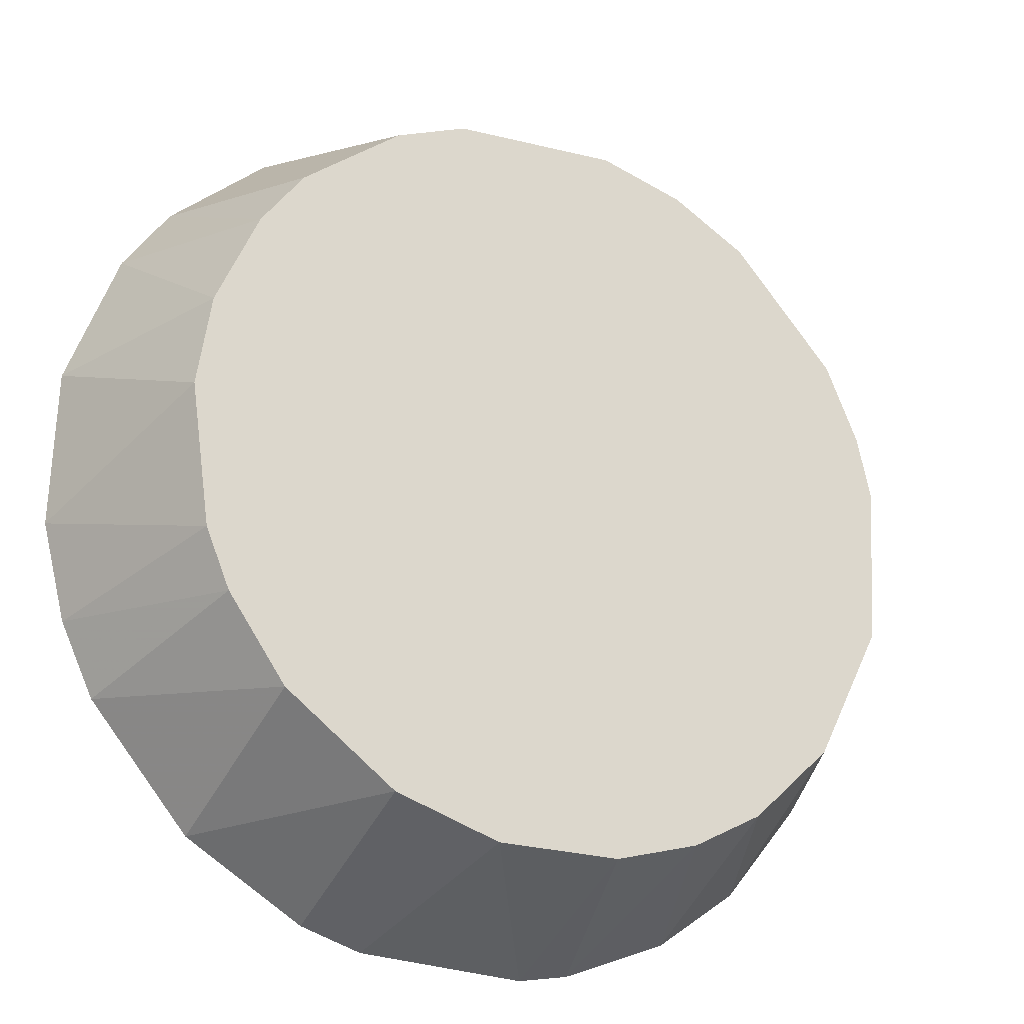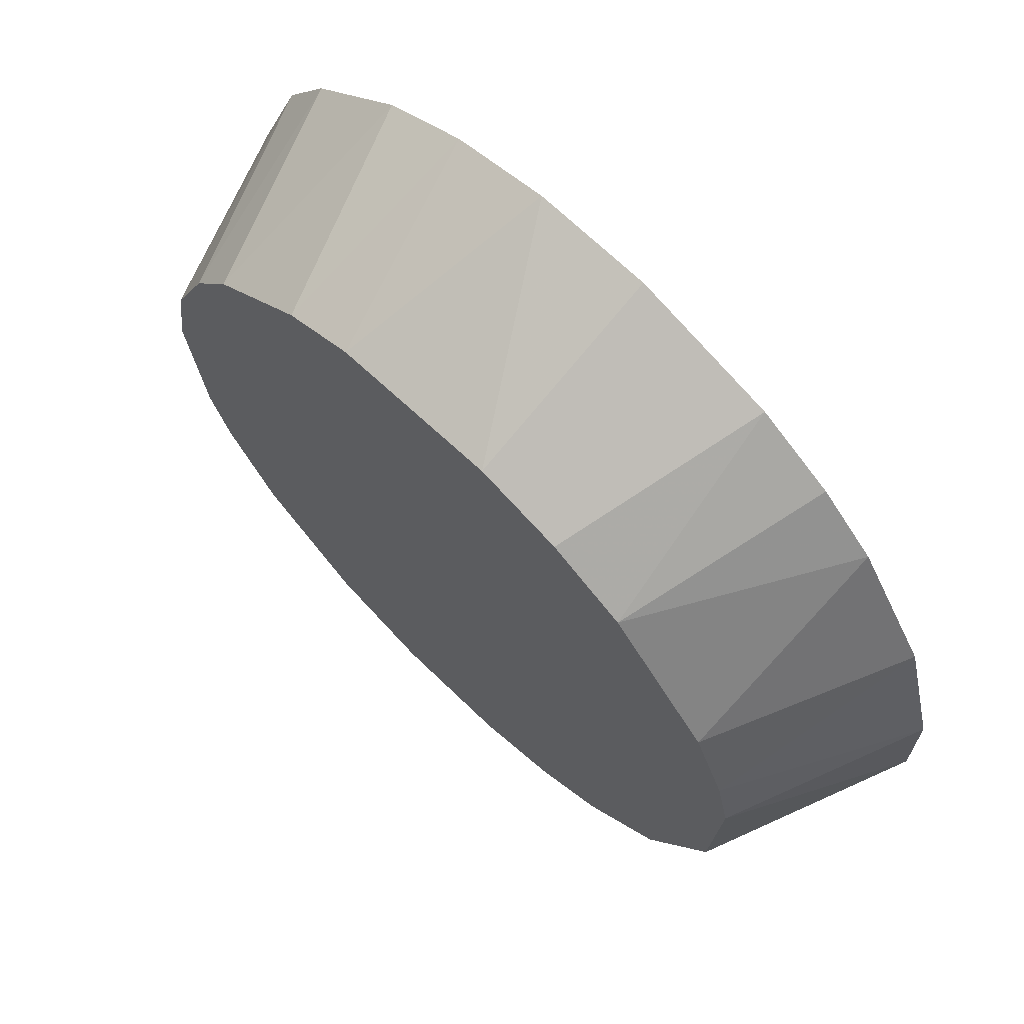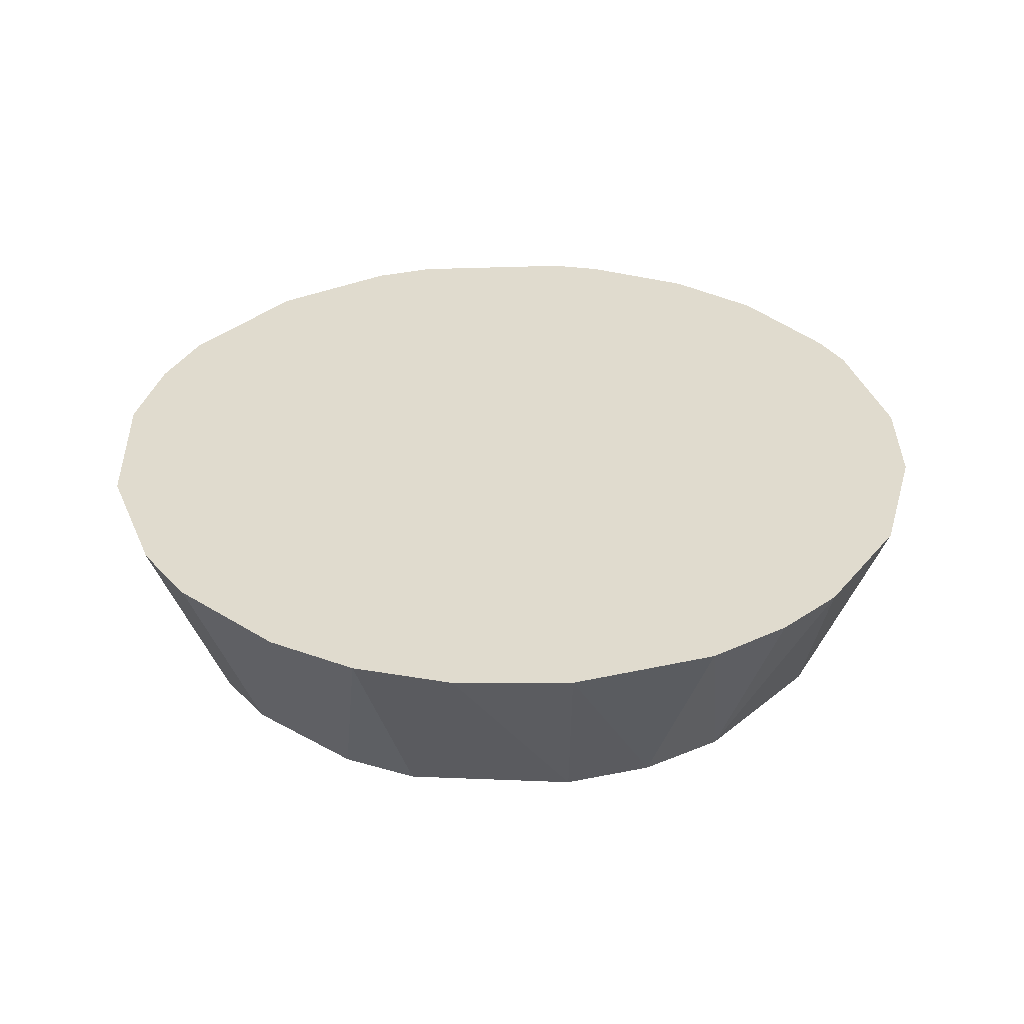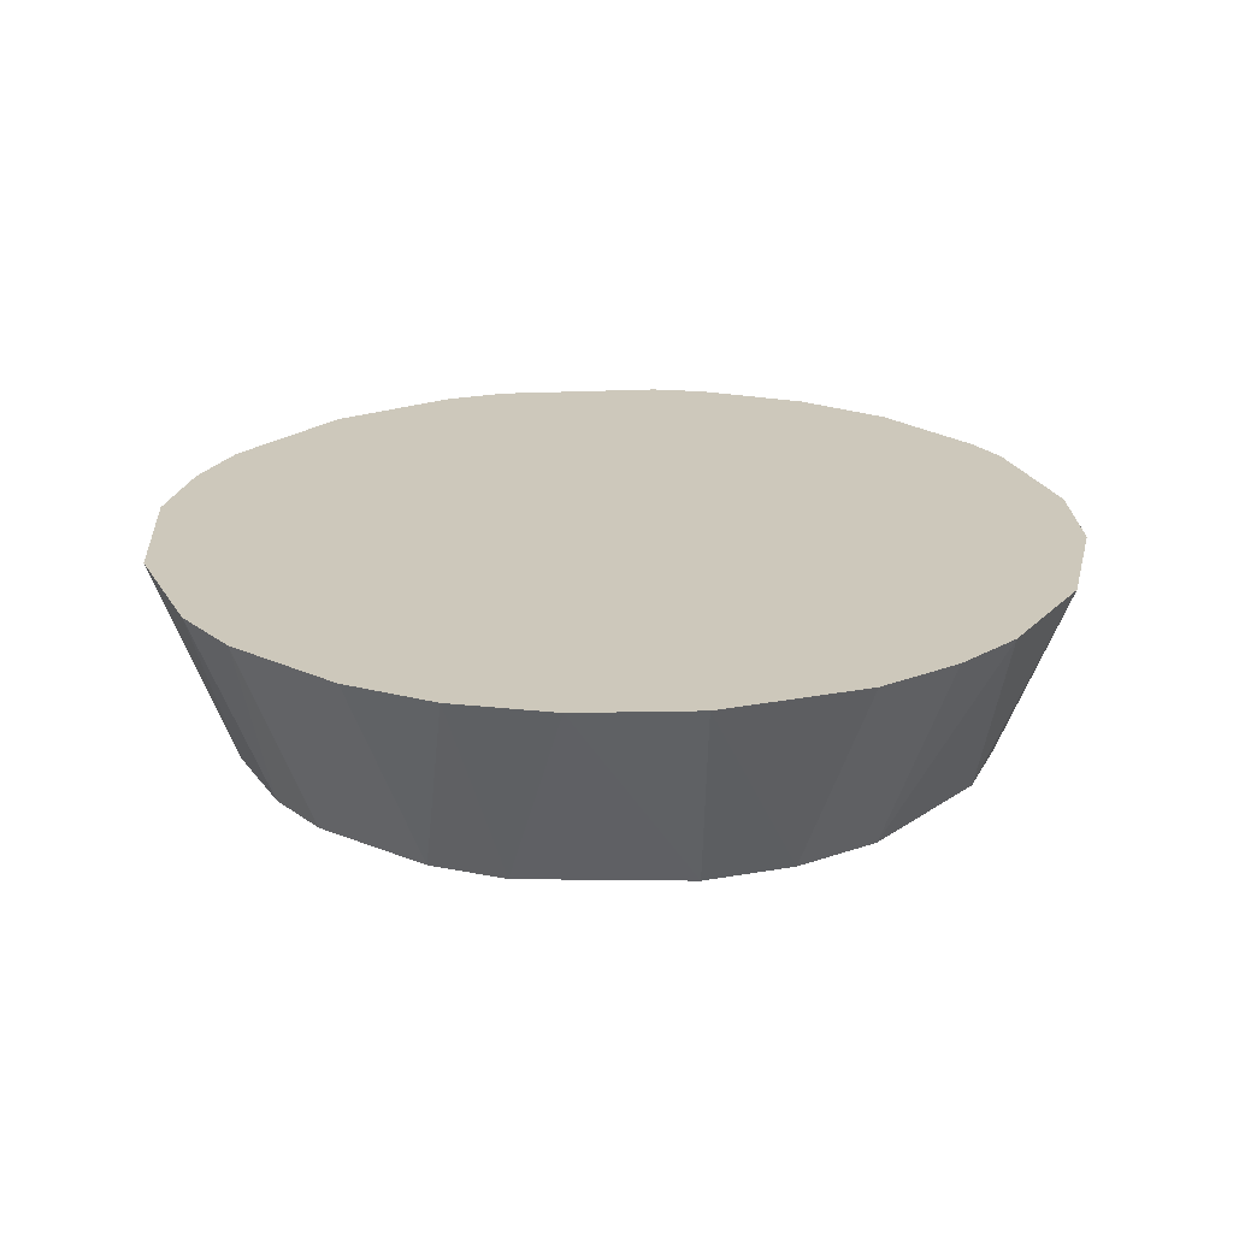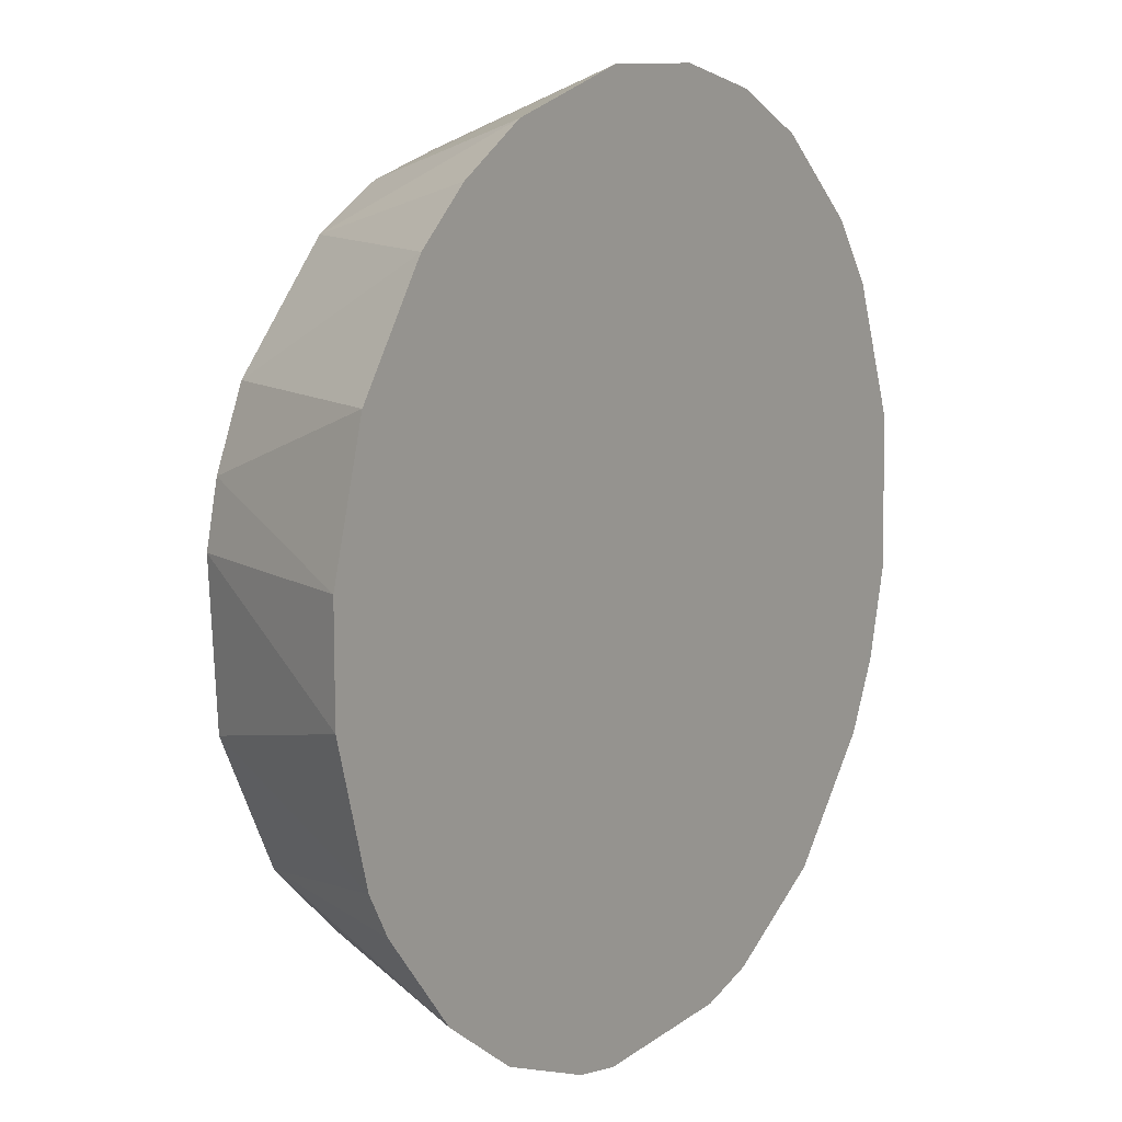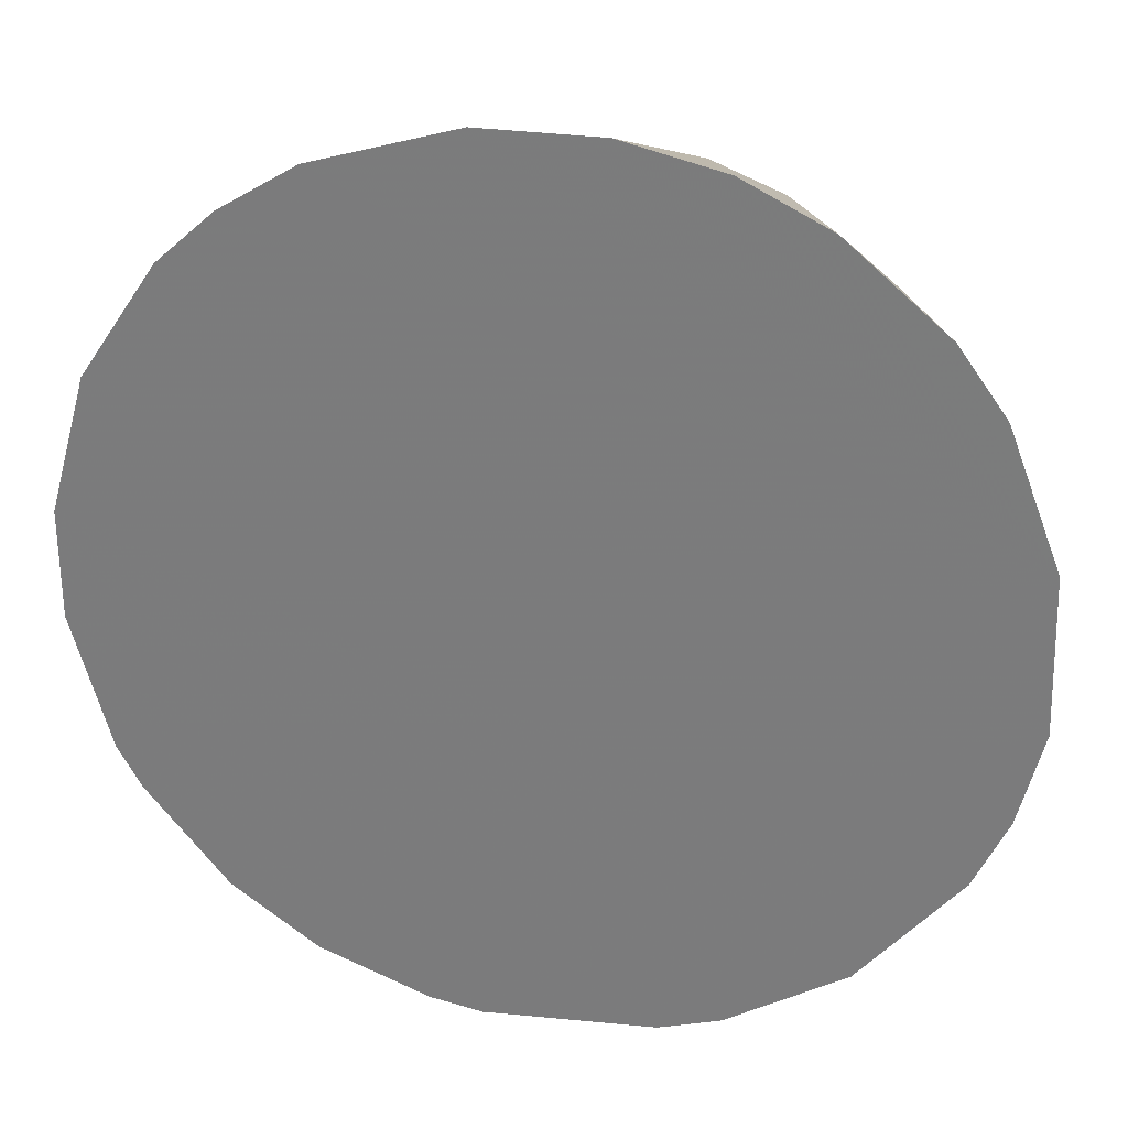
<metadata>
{"format":"obj","ext":"obj","renderer":"f3d","projection":"perspective","resolution":1024,"background":"white","views":[{"elev":-23.0,"azim":152.2,"up":"+Y"},{"elev":68.3,"azim":-135.8,"up":"+Y"},{"elev":33.7,"azim":179.9,"up":"+Z"},{"elev":21.9,"azim":177.9,"up":"+Z"},{"elev":10.7,"azim":-55.7,"up":"+Y"},{"elev":29.2,"azim":12.1,"up":"+Y"}]}
</metadata>
<code>
v 0.01485 -0.01779 0.03187
v -0.01832 0.005935 0.02195
v -0.007421 -0.01779 0.02195
v -0.007421 0.0178 0.02195
v -0.01977 -0.01197 0.03187
v 0.01703 -0.009073 0.02195
v -0.01711 0.01562 0.03187
v 0.02163 -0.008101 0.03187
v -0.01856 -0.005199 0.02195
v 0.005648 -0.02238 0.03187
v 0.02284 -0.00326 0.03187
v 0.00807 0.02167 0.03187
v 0.0226 0.004726 0.03187
v 0.002986 0.02288 0.03187
v 0.01751 0.01513 0.03187
v -0.01662 0.009809 0.02195
v 0.01243 0.01949 0.03187
v -0.02292 -0.002776 0.03187
v -0.02292 0.002787 0.03187
v -0.005728 -0.02239 0.03187
v 0.01848 0.005447 0.02195
v -0.01565 -0.01706 0.03187
v 0.008795 -0.02142 0.03187
v 0.01824 -0.006166 0.02195
v 0.008552 -0.0173 0.02195
v -0.01106 -0.01585 0.02195
v -0.02098 0.009805 0.03187
v -0.02098 -0.009799 0.03187
v -0.0113 -0.02021 0.03187
v -0.0113 0.01562 0.02195
v 0.01921 0.000852 0.02195
v 0.003225 -0.019 0.02195
v 0.01412 -0.01319 0.02195
v 0.01412 0.0132 0.02195
v -0.01517 -0.01197 0.02195
v -0.01033 0.0207 0.03187
v 0.009039 0.01707 0.02195
v -0.003062 0.01901 0.02195
v -0.003062 0.02288 0.03187
v -0.003062 -0.02287 0.03187
v -0.003062 -0.019 0.02195
v 0.005404 0.01852 0.02195
v 0.01993 0.01174 0.03187
v 0.01993 -0.01173 0.03187
v -0.01904 0.002787 0.02195
v -0.0142 0.01828 0.03187
v 0.0163 0.01029 0.02195
f 13 36 46
f 24 45 37
f 45 24 26
f 37 45 30
f 26 24 25
f 24 37 21
f 45 26 9
f 39 14 38
f 37 30 38
f 26 25 41
f 11 40 10
f 30 45 16
f 7 30 16
f 21 37 34
f 37 17 34
f 11 1 44
f 44 1 33
f 25 24 33
f 1 25 33
f 19 45 18
f 45 9 18
f 14 39 13
f 21 43 13
f 39 36 13
f 19 18 13
f 18 11 13
f 7 16 27
f 19 13 27
f 13 7 27
f 9 26 35
f 11 24 31
f 24 21 31
f 13 11 31
f 21 13 31
f 40 41 32
f 41 25 32
f 10 40 32
f 11 5 22
f 29 11 22
f 26 29 22
f 35 26 22
f 5 35 22
f 38 14 42
f 37 38 42
f 17 37 12
f 14 13 12
f 13 17 12
f 42 14 12
f 37 42 12
f 34 17 15
f 13 43 15
f 17 13 15
f 1 11 23
f 25 1 23
f 11 10 23
f 32 25 23
f 10 32 23
f 26 41 3
f 29 26 3
f 39 38 4
f 38 30 4
f 36 39 4
f 30 36 4
f 5 11 28
f 11 18 28
f 18 9 28
f 9 35 28
f 35 5 28
f 43 21 47
f 21 34 47
f 15 43 47
f 34 15 47
f 40 11 20
f 41 40 20
f 11 29 20
f 3 41 20
f 29 3 20
f 24 11 8
f 11 44 8
f 8 44 6
f 44 33 6
f 33 24 6
f 24 8 6
f 45 19 2
f 16 45 2
f 19 27 2
f 27 16 2
f 30 7 46
f 36 30 46
f 7 13 46

</code>
